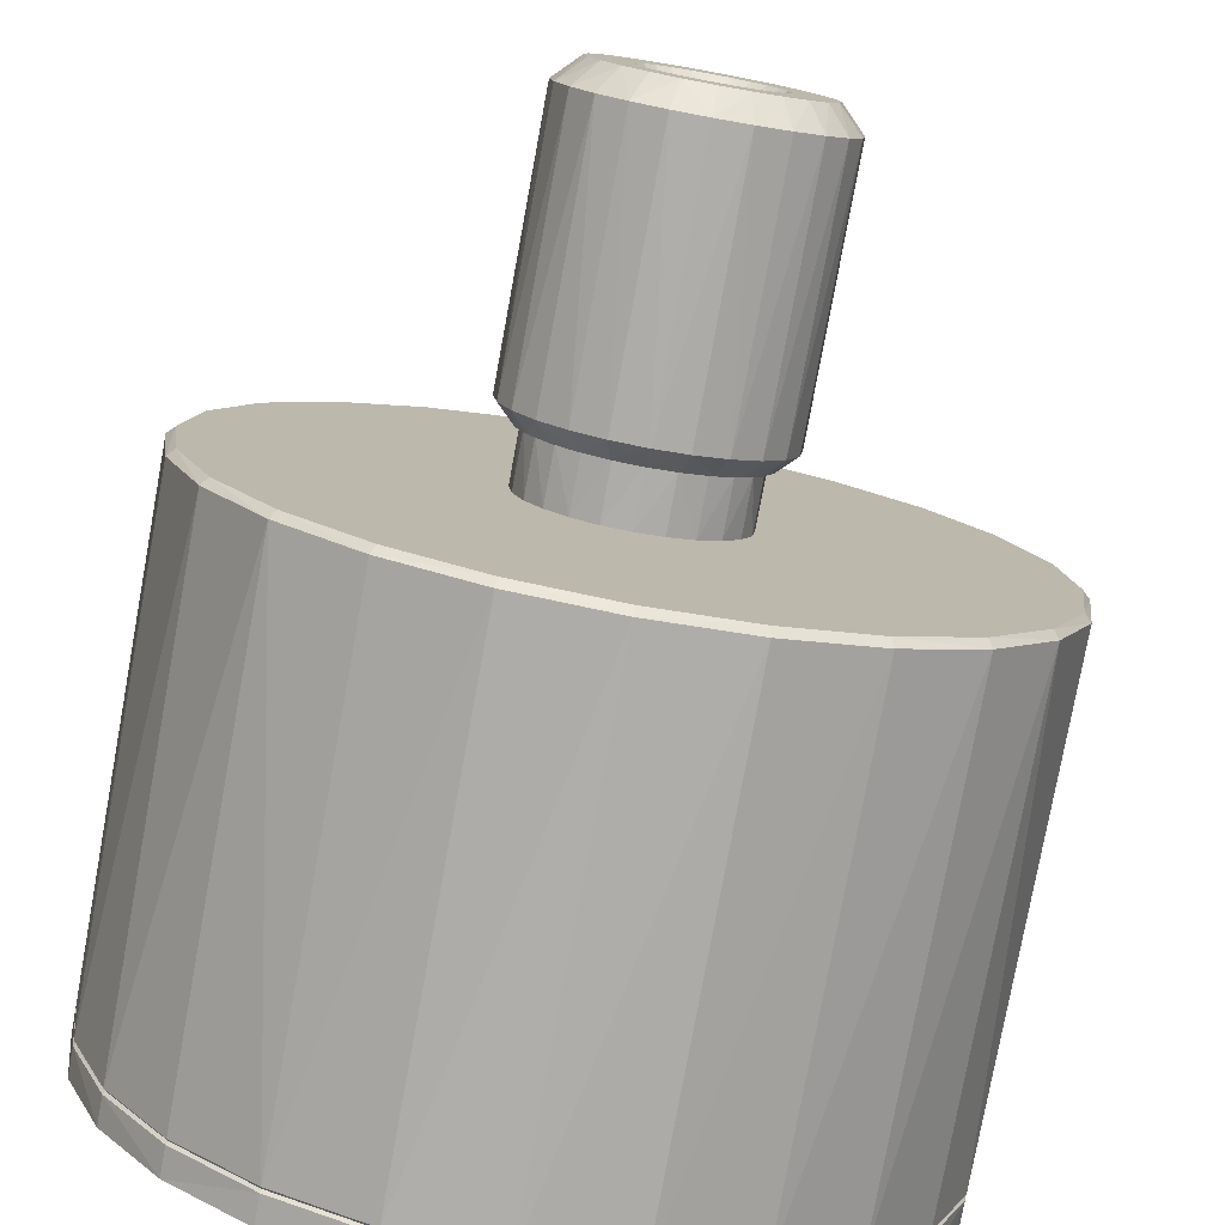
<metadata>
{"format":"obj","ext":"obj","renderer":"f3d","projection":"perspective","resolution":1024,"background":"white","views":[{"elev":-77.8,"azim":169.6,"up":"+Z"}]}
</metadata>
<code>
v 0 20.7 14.72 1
v 3.809 20.7 14.22 1
v -3.809 20.7 14.22 1
v 7.359 20.7 12.75 1
v -7.359 20.7 12.75 1
v 10.41 20.7 10.41 1
v -10.41 20.7 10.41 1
v 12.75 20.7 7.359 1
v -12.75 20.7 7.359 1
v -0 20.7 4 1
v -1.035 20.7 3.864 1
v 2.828 20.7 2.828 1
v 2 20.7 3.464 1
v 14.22 20.7 3.809 1
v 1.035 20.7 3.864 1
v 3.864 20.7 -1.035 1
v 4 20.7 0 1
v 14.72 20.7 0 1
v 3.864 20.7 1.035 1
v 3.464 20.7 2 1
v 14.22 20.7 -3.809 1
v 2 20.7 -3.464 1
v 2.828 20.7 -2.828 1
v 3.464 20.7 -2 1
v -12.75 20.7 -7.359 1
v -14.22 20.7 -3.809 1
v 12.75 20.7 -7.359 1
v -0 20.7 -4 1
v 1.035 20.7 -3.864 1
v -14.22 20.7 3.809 1
v -2 20.7 3.464 1
v -2.828 20.7 2.828 1
v -3.464 20.7 2 1
v -3.864 20.7 1.035 1
v -14.72 20.7 0 1
v -4 20.7 0 1
v -3.864 20.7 -1.035 1
v -3.464 20.7 -2 1
v -2.828 20.7 -2.828 1
v -2 20.7 -3.464 1
v -1.035 20.7 -3.864 1
v -0 20.7 -14.72 1
v -3.809 20.7 -14.22 1
v 3.809 20.7 -14.22 1
v -7.359 20.7 -12.75 1
v 7.359 20.7 -12.75 1
v -10.41 20.7 -10.41 1
v 10.41 20.7 -10.41 1
v 0 34.5 4.08 1
v 1.056 34.5 3.941 1
v -1.056 34.5 3.941 1
v 2.04 34.5 3.533 1
v -2.04 34.5 3.533 1
v 2.885 34.5 2.885 1
v -2.885 34.5 2.885 1
v 0 34.5 2.5 1
v -0.647 34.5 2.415 1
v 2.165 34.5 1.25 1
v 1.768 34.5 1.768 1
v 3.533 34.5 2.04 1
v 1.25 34.5 2.165 1
v 0.647 34.5 2.415 1
v 2.415 34.5 -0.647 1
v 2.5 34.5 0 1
v 4.08 34.5 0 1
v 2.415 34.5 0.647 1
v 3.941 34.5 1.056 1
v 3.941 34.5 -1.056 1
v 3.533 34.5 -2.04 1
v 1.768 34.5 -1.768 1
v 2.165 34.5 -1.25 1
v 2.885 34.5 -2.885 1
v -0 34.5 -2.5 1
v 0.647 34.5 -2.415 1
v 1.25 34.5 -2.165 1
v -1.25 34.5 2.165 1
v -1.768 34.5 1.768 1
v -3.533 34.5 2.04 1
v -2.5 34.5 0 1
v -4.08 34.5 0 1
v -2.415 34.5 0.647 1
v -3.941 34.5 1.056 1
v -2.165 34.5 1.25 1
v -2.415 34.5 -0.647 1
v -2.165 34.5 -1.25 1
v -3.941 34.5 -1.056 1
v -1.768 34.5 -1.768 1
v -1.25 34.5 -2.165 1
v -3.533 34.5 -2.04 1
v -0.647 34.5 -2.415 1
v -2.885 34.5 -2.885 1
v -0 34.5 -4.08 1
v -1.056 34.5 -3.941 1
v 1.056 34.5 -3.941 1
v -2.04 34.5 -3.533 1
v 2.04 34.5 -3.533 1
v -0 22.8 -4 1
v 1.035 22.8 -3.864 1
v -0 29.5 -2.067 1
v 0.535 29.5 -1.997 1
v 0.535 34.07 -1.997 1
v -0 34.07 -2.067 1
v -0.535 29.5 -1.997 1
v -1.034 29.5 -1.79 1
v -1.462 29.5 -1.462 1
v -1.79 29.5 -1.034 1
v -1.997 29.5 -0.535 1
v -2.067 29.5 0 1
v -1.997 29.5 0.535 1
v -1.79 29.5 1.034 1
v -1.462 29.5 1.462 1
v -1.034 29.5 1.79 1
v -0.535 29.5 1.997 1
v 0 29.5 2.067 1
v 0.535 29.5 1.997 1
v 1.034 29.5 1.79 1
v 1.462 29.5 1.462 1
v 1.79 29.5 1.034 1
v 1.997 29.5 0.535 1
v 2.067 29.5 -0 1
v 1.997 29.5 -0.535 1
v 1.79 29.5 -1.034 1
v 1.462 29.5 -1.462 1
v 1.034 29.5 -1.79 1
v 1.294 33.58 -4.83 1
v 1.294 23.51 -4.83 1
v -0 23.51 -5 1
v -0 33.58 -5 1
v 1.111 22.8 -4.147 1
v -0 22.8 -4.293 1
v -1.111 22.8 4.147 1
v -2.146 22.8 3.718 1
v -1.035 22.8 3.864 1
v 0 22.8 4 1
v 1.111 22.8 4.147 1
v -0 22.8 4.293 1
v -4 22.8 0 1
v -3.864 22.8 1.035 1
v -4.147 22.8 1.111 1
v -3.464 22.8 2 1
v -3.718 22.8 2.146 1
v -2.828 22.8 2.828 1
v -3.035 22.8 3.035 1
v -2 22.8 3.464 1
v -1.035 22.8 -3.864 1
v -2.146 22.8 -3.718 1
v -2 22.8 -3.464 1
v -3.035 22.8 -3.035 1
v -2.828 22.8 -2.828 1
v -3.718 22.8 -2.146 1
v -3.464 22.8 -2 1
v -4.147 22.8 -1.111 1
v -3.864 22.8 -1.035 1
v -4.293 22.8 0 1
v -1.111 22.8 -4.147 1
v 2.146 22.8 -3.718 1
v 4 22.8 0 1
v 4.293 22.8 0 1
v 3.864 22.8 1.035 1
v 4.147 22.8 1.111 1
v 3.464 22.8 2 1
v 3.718 22.8 2.146 1
v 2.828 22.8 2.828 1
v 3.035 22.8 3.035 1
v 2 22.8 3.464 1
v 2.146 22.8 3.718 1
v 1.035 22.8 3.864 1
v 2 22.8 -3.464 1
v 3.035 22.8 -3.035 1
v 2.828 22.8 -2.828 1
v 3.718 22.8 -2.146 1
v 3.464 22.8 -2 1
v 4.147 22.8 -1.111 1
v 3.864 22.8 -1.035 1
v 1.034 34.07 -1.79 1
v 2.5 33.58 -4.33 1
v 2.5 23.51 -4.33 1
v 1.462 34.07 -1.462 1
v 3.535 33.58 -3.535 1
v 3.535 23.51 -3.535 1
v 1.79 34.07 -1.034 1
v 4.33 23.51 -2.5 1
v 4.33 33.58 -2.5 1
v 1.997 34.07 -0.535 1
v 4.83 23.51 -1.294 1
v 4.83 33.58 -1.294 1
v 2.067 34.07 -0 1
v 5 33.58 0 1
v 5 23.51 0 1
v 1.997 34.07 0.535 1
v 4.83 33.58 1.294 1
v 4.83 23.51 1.294 1
v 1.79 34.07 1.034 1
v 4.33 33.58 2.5 1
v 4.33 23.51 2.5 1
v 1.462 34.07 1.462 1
v 3.535 33.58 3.535 1
v 3.535 23.51 3.535 1
v 1.034 34.07 1.79 1
v 2.5 33.58 4.33 1
v 2.5 23.51 4.33 1
v 0.535 34.07 1.997 1
v 1.294 33.58 4.83 1
v 1.294 23.51 4.83 1
v 0 34.07 2.067 1
v 0 33.58 5 1
v 0 23.51 5 1
v -0.535 34.07 1.997 1
v -1.294 33.58 4.83 1
v -1.294 23.51 4.83 1
v -1.034 34.07 1.79 1
v -2.5 33.58 4.33 1
v -2.5 23.51 4.33 1
v -1.462 34.07 1.462 1
v -3.535 33.58 3.535 1
v -3.535 23.51 3.535 1
v -1.79 34.07 1.034 1
v -4.33 23.51 2.5 1
v -4.33 33.58 2.5 1
v -1.997 34.07 0.535 1
v -4.83 33.58 1.294 1
v -4.83 23.51 1.294 1
v -2.067 34.07 0 1
v -5 23.51 0 1
v -5 33.58 0 1
v -1.997 34.07 -0.535 1
v -4.83 23.51 -1.294 1
v -4.83 33.58 -1.294 1
v -1.79 34.07 -1.034 1
v -4.33 23.51 -2.5 1
v -4.33 33.58 -2.5 1
v -1.462 34.07 -1.462 1
v -3.535 33.58 -3.535 1
v -3.535 23.51 -3.535 1
v -1.034 34.07 -1.79 1
v -2.5 23.51 -4.33 1
v -2.5 33.58 -4.33 1
v -0.535 34.07 -1.997 1
v -1.294 33.58 -4.83 1
v -1.294 23.51 -4.83 1
v -12.99 0 7.5 1
v -14.49 0 3.882 1
v -15 0 0 1
v -14.49 0 -3.882 1
v -12.99 0 -7.5 1
v -10.61 0 -10.61 1
v -7.5 0 -12.99 1
v -3.882 0 -14.49 1
v -0 0 -15 1
v 3.882 0 -14.49 1
v 7.5 0 -12.99 1
v 10.61 0 -10.61 1
v 12.99 0 -7.5 1
v 14.49 0 -3.882 1
v 15 0 0 1
v 14.49 0 3.882 1
v 12.99 0 7.5 1
v 10.61 0 10.61 1
v 7.5 0 12.99 1
v 3.882 0 14.49 1
v 0 0 15 1
v -3.882 0 14.49 1
v -7.5 0 12.99 1
v -10.61 0 10.61 1
v -0 20.42 -15 1
v 3.882 20.42 -14.49 1
v 3.882 1.3 -14.49 1
v -0 1.3 -15 1
v 3.882 1.1 -14.49 1
v -0 1.1 -15 1
v 3.856 1.2 -14.39 1
v -0 1.2 -14.9 1
v 7.5 1.3 -12.99 1
v 7.5 20.42 -12.99 1
v 7.5 1.1 -12.99 1
v 7.45 1.2 -12.9 1
v 10.61 20.42 -10.61 1
v 10.61 1.3 -10.61 1
v 10.61 1.1 -10.61 1
v 10.54 1.2 -10.54 1
v 12.99 1.3 -7.5 1
v 12.99 20.42 -7.5 1
v 12.99 1.1 -7.5 1
v 12.9 1.2 -7.45 1
v 14.49 20.42 -3.882 1
v 14.49 1.3 -3.882 1
v 14.49 1.1 -3.882 1
v 14.39 1.2 -3.856 1
v 15 1.3 -0 1
v 15 20.42 -0 1
v 15 1.1 0 1
v 14.9 1.2 -0 1
v 14.49 1.3 3.882 1
v 14.49 20.42 3.882 1
v 14.49 1.1 3.882 1
v 14.39 1.2 3.856 1
v 12.99 20.42 7.5 1
v 12.99 1.3 7.5 1
v 12.99 1.1 7.5 1
v 12.9 1.2 7.45 1
v 10.61 1.3 10.61 1
v 10.61 20.42 10.61 1
v 10.61 1.1 10.61 1
v 10.54 1.2 10.54 1
v 7.5 20.42 12.99 1
v 7.5 1.3 12.99 1
v 7.5 1.1 12.99 1
v 7.45 1.2 12.9 1
v 3.882 20.42 14.49 1
v 3.882 1.3 14.49 1
v 3.882 1.1 14.49 1
v 3.856 1.2 14.39 1
v 0 20.42 15 1
v 0 16.2 15 1
v 1 15.93 14.87 1
v 1.732 15.2 14.77 1
v 2 14.2 14.74 1
v 0 12.2 15 1
v 0 1.3 15 1
v 1 12.47 14.87 1
v 1.732 13.2 14.77 1
v 0 1.1 15 1
v 0 1.2 14.9 1
v 0 12.97 11.5 1
v 0.6148 13.14 11.5 1
v 1.065 13.59 11.5 1
v 1.23 14.2 11.5 1
v 1.065 14.81 11.5 1
v 0.6148 15.26 11.5 1
v 0 15.43 11.5 1
v -0.6148 15.26 11.5 1
v -1.065 14.81 11.5 1
v -1.23 14.2 11.5 1
v -1.065 13.59 11.5 1
v -0.6148 13.14 11.5 1
v 0.6148 15.26 14.23 1
v 0 15.43 14.23 1
v 0.75 15.5 14.5 1
v -0 15.7 14.5 1
v 1 15.93 14.5 1
v 0 16.2 14.5 1
v 1.065 14.81 14.23 1
v 1.299 14.95 14.5 1
v 1.732 15.2 14.5 1
v 1.23 14.2 14.23 1
v 1.5 14.2 14.5 1
v 2 14.2 14.5 1
v 1.065 13.59 14.23 1
v 1.299 13.45 14.5 1
v 1.732 13.2 14.5 1
v 0.6148 13.14 14.23 1
v 0.75 12.9 14.5 1
v 1 12.47 14.5 1
v 0 12.97 14.23 1
v -0 12.7 14.5 1
v 0 12.2 14.5 1
v -1 12.47 14.87 1
v -1.732 13.2 14.77 1
v -2 14.2 14.74 1
v -3.882 20.42 14.49 1
v -1.732 15.2 14.77 1
v -1 15.93 14.87 1
v -3.882 1.3 14.49 1
v -3.882 1.1 14.49 1
v -3.856 1.2 14.39 1
v -1.065 14.81 14.23 1
v -1.23 14.2 14.23 1
v -1.299 14.95 14.5 1
v -1.5 14.2 14.5 1
v -2 14.2 14.5 1
v -1.732 15.2 14.5 1
v -0.75 15.5 14.5 1
v -0.75 12.9 14.5 1
v -1 12.47 14.5 1
v -1.299 13.45 14.5 1
v -1.732 13.2 14.5 1
v -1 15.93 14.5 1
v -0.6148 15.26 14.23 1
v -0.6148 13.14 14.23 1
v -1.065 13.59 14.23 1
v -7.5 20.42 12.99 1
v -7.5 1.3 12.99 1
v -7.5 1.1 12.99 1
v -7.45 1.2 12.9 1
v -10.61 20.42 10.61 1
v -10.61 1.3 10.61 1
v -10.61 1.1 10.61 1
v -10.54 1.2 10.54 1
v -12.99 20.42 7.5 1
v -12.99 1.3 7.5 1
v -12.99 1.1 7.5 1
v -12.9 1.2 7.45 1
v -14.49 20.42 3.882 1
v -14.49 1.3 3.882 1
v -14.49 1.1 3.882 1
v -14.39 1.2 3.856 1
v -15 20.42 0 1
v -15 1.3 0 1
v -15 1.1 0 1
v -14.9 1.2 0 1
v -14.49 20.42 -3.882 1
v -14.49 1.3 -3.882 1
v -14.49 1.1 -3.882 1
v -14.39 1.2 -3.856 1
v -12.99 20.42 -7.5 1
v -12.99 1.3 -7.5 1
v -12.99 1.1 -7.5 1
v -12.9 1.2 -7.45 1
v -10.61 20.42 -10.61 1
v -10.61 1.3 -10.61 1
v -10.61 1.1 -10.61 1
v -10.54 1.2 -10.54 1
v -7.5 20.42 -12.99 1
v -7.5 1.3 -12.99 1
v -7.5 1.1 -12.99 1
v -7.45 1.2 -12.9 1
v -3.882 1.3 -14.49 1
v -3.882 20.42 -14.49 1
v -3.882 1.1 -14.49 1
v -3.856 1.2 -14.39 1
f 1 2 3
f 3 2 4
f 3 4 5
f 5 4 6
f 5 6 7
f 7 6 8
f 7 8 9
f 9 8 10
f 9 10 11
f 12 13 14
f 14 13 15
f 14 15 8
f 8 15 10
f 16 17 18
f 18 17 19
f 18 19 14
f 14 19 20
f 14 20 12
f 18 21 22
f 18 22 23
f 18 23 24
f 18 24 16
f 25 26 27
f 27 26 28
f 27 28 21
f 21 28 29
f 21 29 22
f 30 9 11
f 30 11 31
f 30 31 32
f 30 32 33
f 30 33 34
f 30 34 35
f 35 34 36
f 35 36 37
f 35 37 38
f 35 38 39
f 35 39 40
f 35 40 26
f 41 28 26
f 41 26 40
f 42 43 44
f 44 43 45
f 44 45 46
f 46 45 47
f 46 47 48
f 48 47 25
f 48 25 27
f 49 50 51
f 51 50 52
f 51 52 53
f 53 52 54
f 53 54 55
f 55 54 56
f 55 56 57
f 58 59 60
f 60 59 61
f 60 61 54
f 54 61 62
f 54 62 56
f 63 64 65
f 65 64 66
f 65 66 67
f 67 66 58
f 67 58 60
f 68 69 70
f 68 70 71
f 68 71 63
f 68 63 65
f 69 72 73
f 69 74 75
f 69 75 70
f 76 77 78
f 76 78 55
f 76 55 57
f 79 80 81
f 81 80 82
f 81 82 83
f 83 82 78
f 83 78 77
f 84 85 86
f 84 86 80
f 84 80 79
f 87 88 89
f 87 89 86
f 87 86 85
f 89 88 90
f 89 73 72
f 89 72 91
f 92 93 94
f 94 93 95
f 94 95 96
f 96 95 91
f 96 91 72
f 29 28 97
f 29 97 98
f 99 100 101
f 99 101 102
f 74 73 102
f 74 102 101
f 103 104 105
f 103 105 106
f 103 106 107
f 103 107 108
f 103 108 109
f 103 109 110
f 103 110 111
f 103 111 112
f 103 112 113
f 103 113 114
f 103 114 115
f 103 115 116
f 103 116 117
f 103 117 118
f 103 118 119
f 103 119 120
f 103 120 121
f 103 121 122
f 103 122 123
f 103 123 124
f 103 124 100
f 103 100 99
f 125 126 127
f 125 127 128
f 94 125 128
f 94 128 92
f 127 126 129
f 127 129 130
f 131 132 133
f 131 133 134
f 131 134 135
f 131 135 136
f 137 138 139
f 139 138 140
f 139 140 141
f 141 140 142
f 141 142 143
f 143 142 144
f 143 144 132
f 132 144 133
f 146 145 147
f 146 147 148
f 148 147 149
f 148 149 150
f 150 149 151
f 150 151 152
f 152 151 153
f 152 153 154
f 154 153 137
f 154 137 139
f 155 130 129
f 155 129 156
f 155 97 146
f 157 158 159
f 159 158 160
f 159 160 161
f 161 160 162
f 161 162 163
f 163 162 164
f 163 164 165
f 165 164 166
f 165 166 167
f 167 166 135
f 167 135 134
f 98 156 168
f 168 156 169
f 168 169 170
f 170 169 171
f 170 171 172
f 172 171 173
f 172 173 174
f 174 173 158
f 174 158 157
f 98 168 22
f 98 22 29
f 101 100 124
f 101 124 175
f 74 101 175
f 74 175 75
f 126 125 176
f 126 176 177
f 94 96 176
f 94 176 125
f 156 129 126
f 156 126 177
f 22 168 170
f 22 170 23
f 178 175 124
f 178 124 123
f 175 178 70
f 175 70 75
f 177 176 179
f 177 179 180
f 176 96 72
f 176 72 179
f 180 169 156
f 180 156 177
f 172 24 23
f 172 23 170
f 122 181 178
f 122 178 123
f 181 71 70
f 181 70 178
f 182 180 179
f 182 179 183
f 72 69 183
f 72 183 179
f 171 169 180
f 171 180 182
f 174 16 24
f 174 24 172
f 121 184 181
f 121 181 122
f 63 71 181
f 63 181 184
f 185 182 183
f 185 183 186
f 186 183 69
f 186 69 68
f 182 185 173
f 182 173 171
f 157 17 16
f 157 16 174
f 184 121 120
f 184 120 187
f 64 63 184
f 64 184 187
f 185 186 188
f 185 188 189
f 186 68 65
f 186 65 188
f 158 173 185
f 158 185 189
f 19 17 157
f 19 157 159
f 190 187 120
f 190 120 119
f 190 66 64
f 190 64 187
f 189 188 191
f 189 191 192
f 65 67 191
f 65 191 188
f 158 189 192
f 158 192 160
f 20 19 159
f 20 159 161
f 193 190 119
f 193 119 118
f 190 193 58
f 190 58 66
f 191 194 195
f 191 195 192
f 194 191 67
f 194 67 60
f 162 160 192
f 162 192 195
f 20 161 163
f 20 163 12
f 196 193 118
f 196 118 117
f 193 196 59
f 193 59 58
f 195 194 197
f 195 197 198
f 54 197 194
f 54 194 60
f 164 162 195
f 164 195 198
f 165 13 12
f 165 12 163
f 199 196 117
f 199 117 116
f 196 199 61
f 196 61 59
f 198 197 200
f 198 200 201
f 200 197 54
f 200 54 52
f 198 201 166
f 198 166 164
f 165 167 15
f 165 15 13
f 202 199 116
f 202 116 115
f 202 62 61
f 202 61 199
f 203 204 201
f 203 201 200
f 52 50 203
f 52 203 200
f 166 201 204
f 166 204 135
f 10 15 167
f 10 167 134
f 114 205 202
f 114 202 115
f 62 202 205
f 62 205 56
f 206 207 204
f 206 204 203
f 50 49 206
f 50 206 203
f 136 135 204
f 136 204 207
f 133 11 10
f 133 10 134
f 114 113 208
f 114 208 205
f 56 205 208
f 56 208 57
f 207 206 209
f 207 209 210
f 49 51 209
f 49 209 206
f 210 131 136
f 210 136 207
f 31 11 133
f 31 133 144
f 211 208 113
f 211 113 112
f 211 76 57
f 211 57 208
f 209 212 213
f 209 213 210
f 209 51 53
f 209 53 212
f 132 131 210
f 132 210 213
f 144 142 32
f 144 32 31
f 211 112 111
f 211 111 214
f 214 77 76
f 214 76 211
f 213 212 215
f 213 215 216
f 212 53 55
f 212 55 215
f 213 216 143
f 213 143 132
f 140 33 32
f 140 32 142
f 217 214 111
f 217 111 110
f 217 83 77
f 217 77 214
f 218 216 215
f 218 215 219
f 55 78 219
f 55 219 215
f 143 216 218
f 143 218 141
f 34 33 140
f 34 140 138
f 109 220 217
f 109 217 110
f 217 220 81
f 217 81 83
f 221 222 218
f 221 218 219
f 78 82 221
f 78 221 219
f 222 139 141
f 222 141 218
f 36 34 138
f 36 138 137
f 108 223 220
f 108 220 109
f 223 79 81
f 223 81 220
f 224 222 221
f 224 221 225
f 80 225 221
f 80 221 82
f 154 139 222
f 154 222 224
f 36 137 153
f 36 153 37
f 108 107 226
f 108 226 223
f 223 226 84
f 223 84 79
f 227 224 225
f 227 225 228
f 225 80 86
f 225 86 228
f 224 227 152
f 224 152 154
f 151 38 37
f 151 37 153
f 106 229 226
f 106 226 107
f 85 84 226
f 85 226 229
f 230 227 228
f 230 228 231
f 231 228 86
f 231 86 89
f 150 152 227
f 150 227 230
f 39 38 151
f 39 151 149
f 229 106 105
f 229 105 232
f 87 85 229
f 87 229 232
f 231 233 234
f 231 234 230
f 89 91 233
f 89 233 231
f 148 150 230
f 148 230 234
f 149 147 40
f 149 40 39
f 232 105 104
f 232 104 235
f 235 88 87
f 235 87 232
f 236 234 233
f 236 233 237
f 237 233 91
f 237 91 95
f 234 236 146
f 234 146 148
f 145 41 40
f 145 40 147
f 235 104 103
f 235 103 238
f 90 88 235
f 90 235 238
f 236 237 239
f 236 239 240
f 95 93 239
f 95 239 237
f 146 236 240
f 146 240 155
f 145 97 28
f 145 28 41
f 103 99 102
f 103 102 238
f 73 90 238
f 73 238 102
f 239 128 127
f 239 127 240
f 93 92 128
f 93 128 239
f 130 155 240
f 130 240 127
f 241 242 243
f 241 243 244
f 241 244 245
f 241 245 246
f 241 246 247
f 241 247 248
f 241 248 249
f 241 249 250
f 241 250 251
f 241 251 252
f 241 252 253
f 241 253 254
f 241 254 255
f 241 255 256
f 241 256 257
f 241 257 258
f 241 258 259
f 241 259 260
f 241 260 261
f 241 261 262
f 241 262 263
f 241 263 264
f 265 266 267
f 265 267 268
f 269 250 249
f 269 249 270
f 267 271 272
f 267 272 268
f 44 266 265
f 44 265 42
f 272 271 269
f 272 269 270
f 273 267 266
f 273 266 274
f 269 275 251
f 269 251 250
f 267 273 276
f 267 276 271
f 44 46 274
f 44 274 266
f 271 276 275
f 271 275 269
f 277 278 273
f 277 273 274
f 275 279 252
f 275 252 251
f 276 273 278
f 276 278 280
f 274 46 48
f 274 48 277
f 276 280 279
f 276 279 275
f 281 278 277
f 281 277 282
f 283 253 252
f 283 252 279
f 284 280 278
f 284 278 281
f 27 282 277
f 27 277 48
f 283 279 280
f 283 280 284
f 282 285 286
f 282 286 281
f 287 254 253
f 287 253 283
f 281 286 288
f 281 288 284
f 282 27 21
f 282 21 285
f 287 283 284
f 287 284 288
f 289 286 285
f 289 285 290
f 254 287 291
f 254 291 255
f 289 292 288
f 289 288 286
f 18 290 285
f 18 285 21
f 291 287 288
f 291 288 292
f 293 289 290
f 293 290 294
f 256 255 291
f 256 291 295
f 293 296 292
f 293 292 289
f 14 294 290
f 14 290 18
f 291 292 296
f 291 296 295
f 294 297 298
f 294 298 293
f 256 295 299
f 256 299 257
f 296 293 298
f 296 298 300
f 294 14 8
f 294 8 297
f 295 296 300
f 295 300 299
f 301 298 297
f 301 297 302
f 257 299 303
f 257 303 258
f 298 301 304
f 298 304 300
f 8 6 302
f 8 302 297
f 299 300 304
f 299 304 303
f 302 305 306
f 302 306 301
f 259 258 303
f 259 303 307
f 308 304 301
f 308 301 306
f 305 302 6
f 305 6 4
f 308 307 303
f 308 303 304
f 309 310 306
f 309 306 305
f 307 311 260
f 307 260 259
f 310 312 308
f 310 308 306
f 305 4 2
f 305 2 309
f 308 312 311
f 308 311 307
f 309 313 314
f 309 314 315
f 309 315 316
f 309 316 317
f 309 317 310
f 318 319 320
f 320 319 310
f 320 310 321
f 321 310 317
f 261 260 311
f 261 311 322
f 319 323 312
f 319 312 310
f 313 309 2
f 313 2 1
f 324 325 326
f 324 326 327
f 324 327 328
f 324 328 329
f 324 329 330
f 324 330 331
f 324 331 332
f 324 332 333
f 324 333 334
f 324 334 335
f 336 337 330
f 336 330 329
f 336 338 339
f 336 339 337
f 340 315 314
f 340 314 341
f 336 329 328
f 336 328 342
f 342 343 338
f 342 338 336
f 340 344 316
f 340 316 315
f 342 328 327
f 342 327 345
f 343 342 345
f 343 345 346
f 344 347 317
f 344 317 316
f 326 348 345
f 326 345 327
f 345 348 349
f 345 349 346
f 347 350 321
f 347 321 317
f 325 351 348
f 325 348 326
f 348 351 352
f 348 352 349
f 350 353 320
f 350 320 321
f 325 324 354
f 325 354 351
f 354 355 352
f 354 352 351
f 353 356 318
f 353 318 320
f 312 323 322
f 312 322 311
f 357 358 319
f 319 358 359
f 319 359 360
f 360 359 361
f 360 361 313
f 313 361 362
f 313 362 314
f 319 360 363
f 357 319 318
f 322 364 262
f 322 262 261
f 323 319 363
f 323 363 365
f 360 313 1
f 360 1 3
f 333 332 366
f 333 366 367
f 367 366 368
f 367 368 369
f 370 371 361
f 370 361 359
f 344 340 343
f 344 343 346
f 344 346 350
f 344 350 347
f 372 339 341
f 341 339 338
f 341 338 340
f 340 338 343
f 352 355 356
f 356 355 373
f 356 373 374
f 374 373 375
f 374 375 376
f 376 375 369
f 376 369 371
f 371 369 368
f 371 368 377
f 377 368 372
f 377 372 341
f 349 352 353
f 349 353 350
f 349 350 346
f 376 371 370
f 352 356 353
f 331 378 366
f 331 366 332
f 366 378 372
f 366 372 368
f 371 377 362
f 371 362 361
f 330 337 378
f 330 378 331
f 339 372 378
f 339 378 337
f 377 341 314
f 377 314 362
f 379 354 324
f 379 324 335
f 354 379 373
f 354 373 355
f 374 357 318
f 374 318 356
f 379 335 334
f 379 334 380
f 380 375 373
f 380 373 379
f 374 376 358
f 374 358 357
f 334 333 367
f 334 367 380
f 367 369 375
f 367 375 380
f 376 370 359
f 376 359 358
f 364 322 323
f 364 323 365
f 363 360 381
f 363 381 382
f 262 364 383
f 262 383 263
f 384 365 363
f 384 363 382
f 360 3 5
f 360 5 381
f 364 365 384
f 364 384 383
f 385 386 382
f 385 382 381
f 387 264 263
f 387 263 383
f 382 386 388
f 382 388 384
f 5 7 385
f 5 385 381
f 388 387 383
f 388 383 384
f 389 390 386
f 389 386 385
f 241 264 387
f 241 387 391
f 388 386 390
f 388 390 392
f 389 385 7
f 389 7 9
f 391 387 388
f 391 388 392
f 390 389 393
f 390 393 394
f 242 241 391
f 242 391 395
f 394 396 392
f 394 392 390
f 389 9 30
f 389 30 393
f 396 395 391
f 396 391 392
f 393 397 398
f 393 398 394
f 395 399 243
f 395 243 242
f 396 394 398
f 396 398 400
f 393 30 35
f 393 35 397
f 399 395 396
f 399 396 400
f 397 401 402
f 397 402 398
f 399 403 244
f 399 244 243
f 404 400 398
f 404 398 402
f 26 401 397
f 26 397 35
f 403 399 400
f 403 400 404
f 402 401 405
f 402 405 406
f 403 407 245
f 403 245 244
f 408 404 402
f 408 402 406
f 25 405 401
f 25 401 26
f 408 407 403
f 408 403 404
f 405 409 410
f 405 410 406
f 411 246 245
f 411 245 407
f 412 408 406
f 412 406 410
f 47 409 405
f 47 405 25
f 408 412 411
f 408 411 407
f 409 413 414
f 409 414 410
f 247 246 411
f 247 411 415
f 414 416 412
f 414 412 410
f 409 47 45
f 409 45 413
f 412 416 415
f 412 415 411
f 417 414 413
f 417 413 418
f 248 247 415
f 248 415 419
f 420 416 414
f 420 414 417
f 413 45 43
f 413 43 418
f 420 419 415
f 420 415 416
f 268 417 418
f 268 418 265
f 248 419 270
f 248 270 249
f 272 420 417
f 272 417 268
f 43 42 265
f 43 265 418
f 270 419 420
f 270 420 272

</code>
